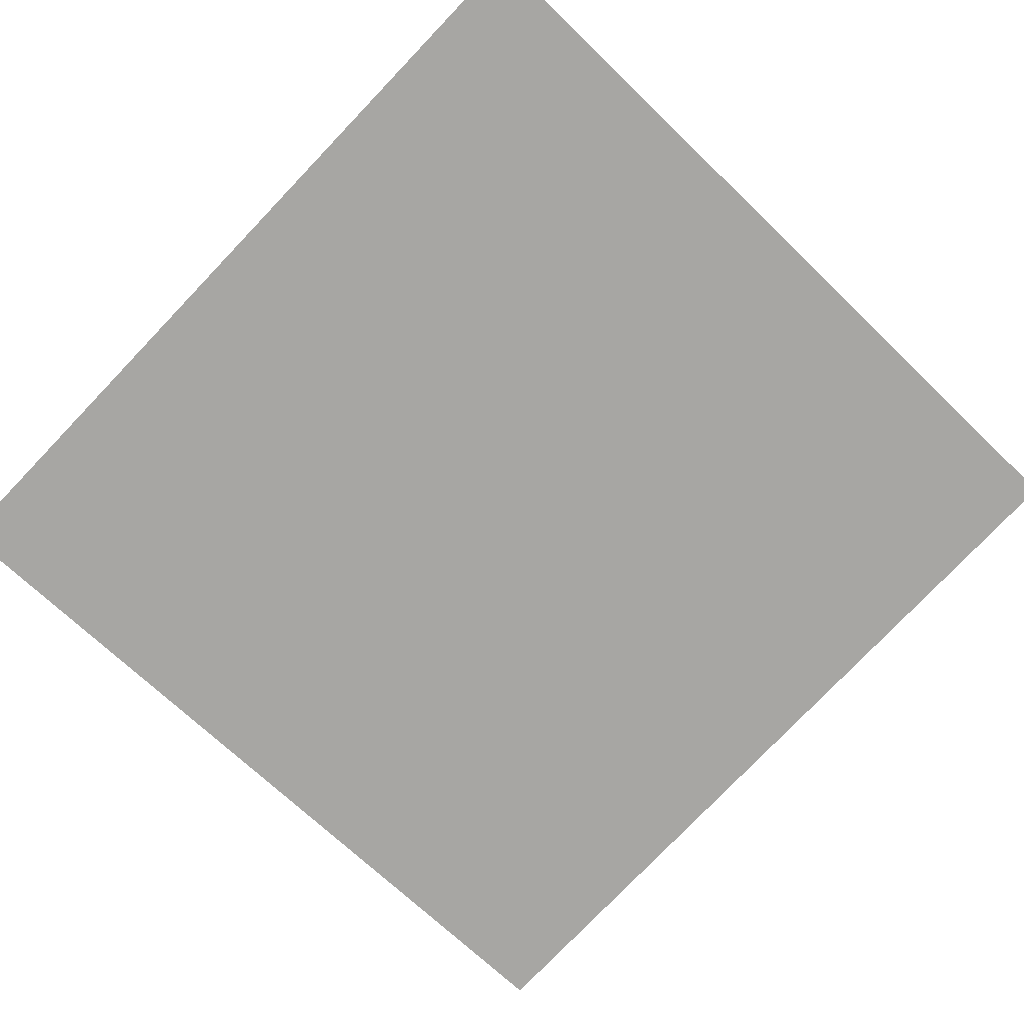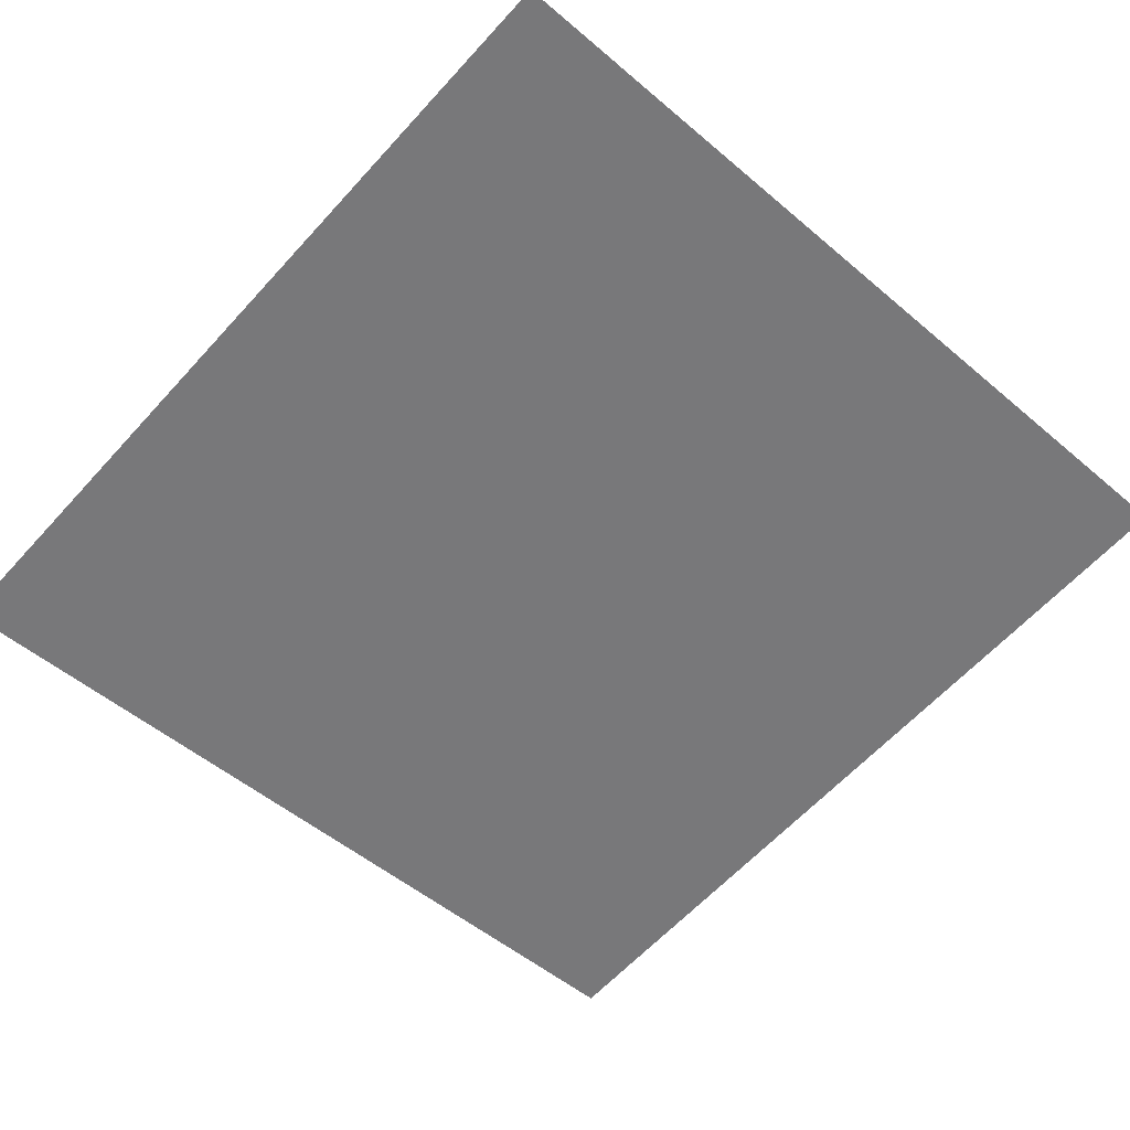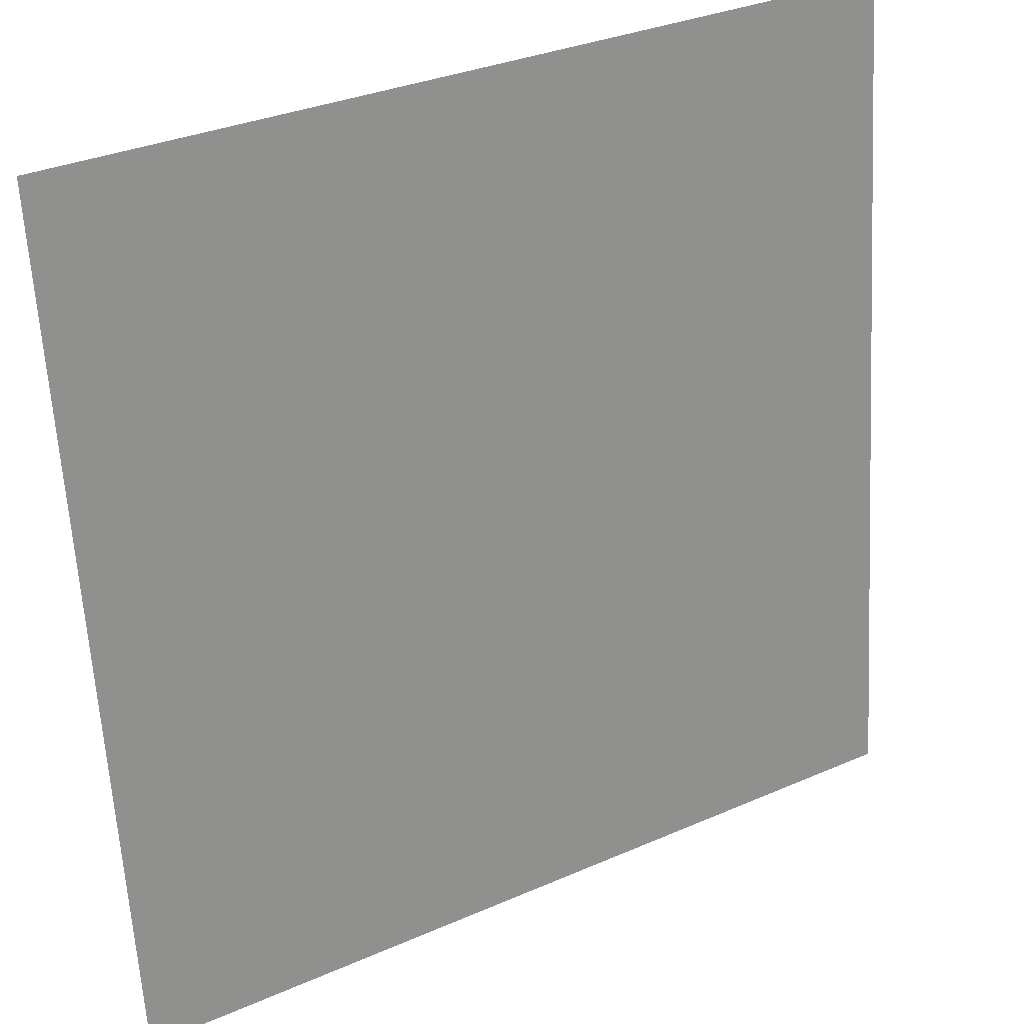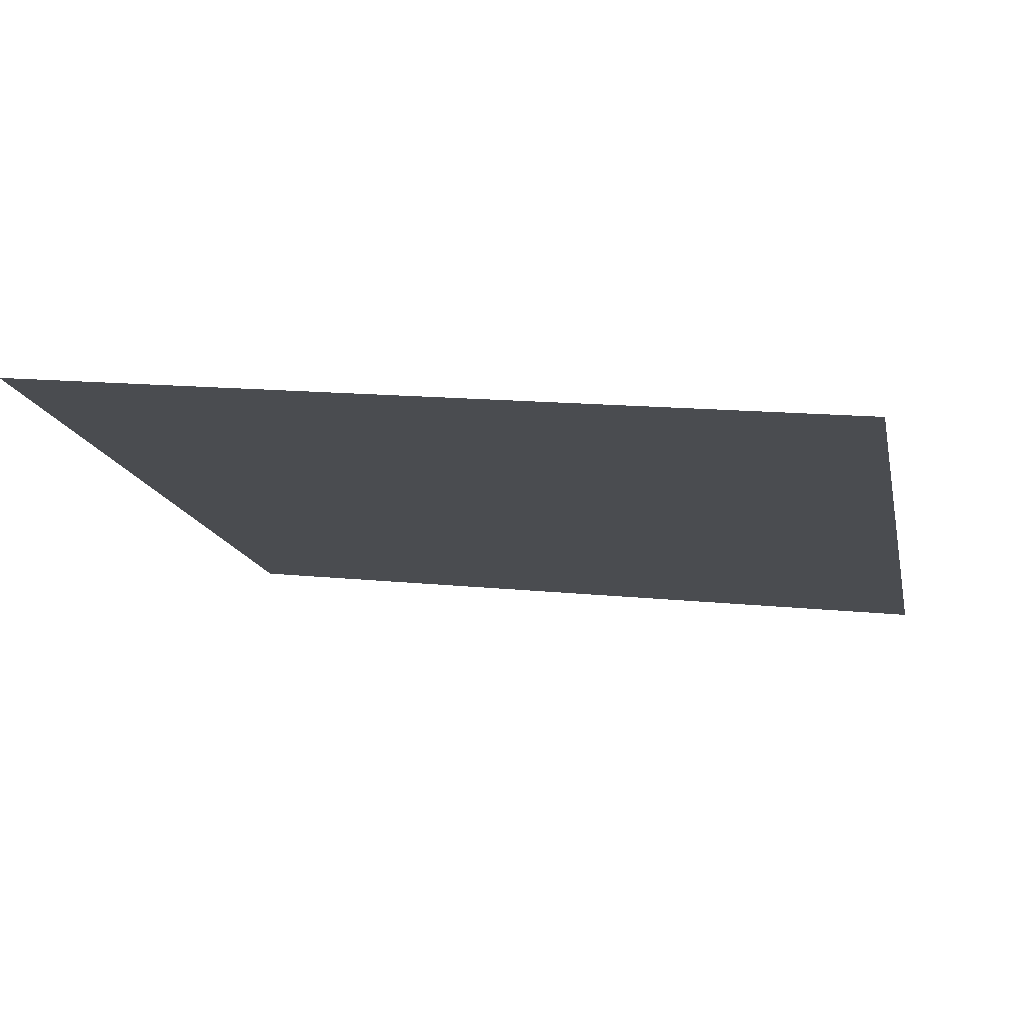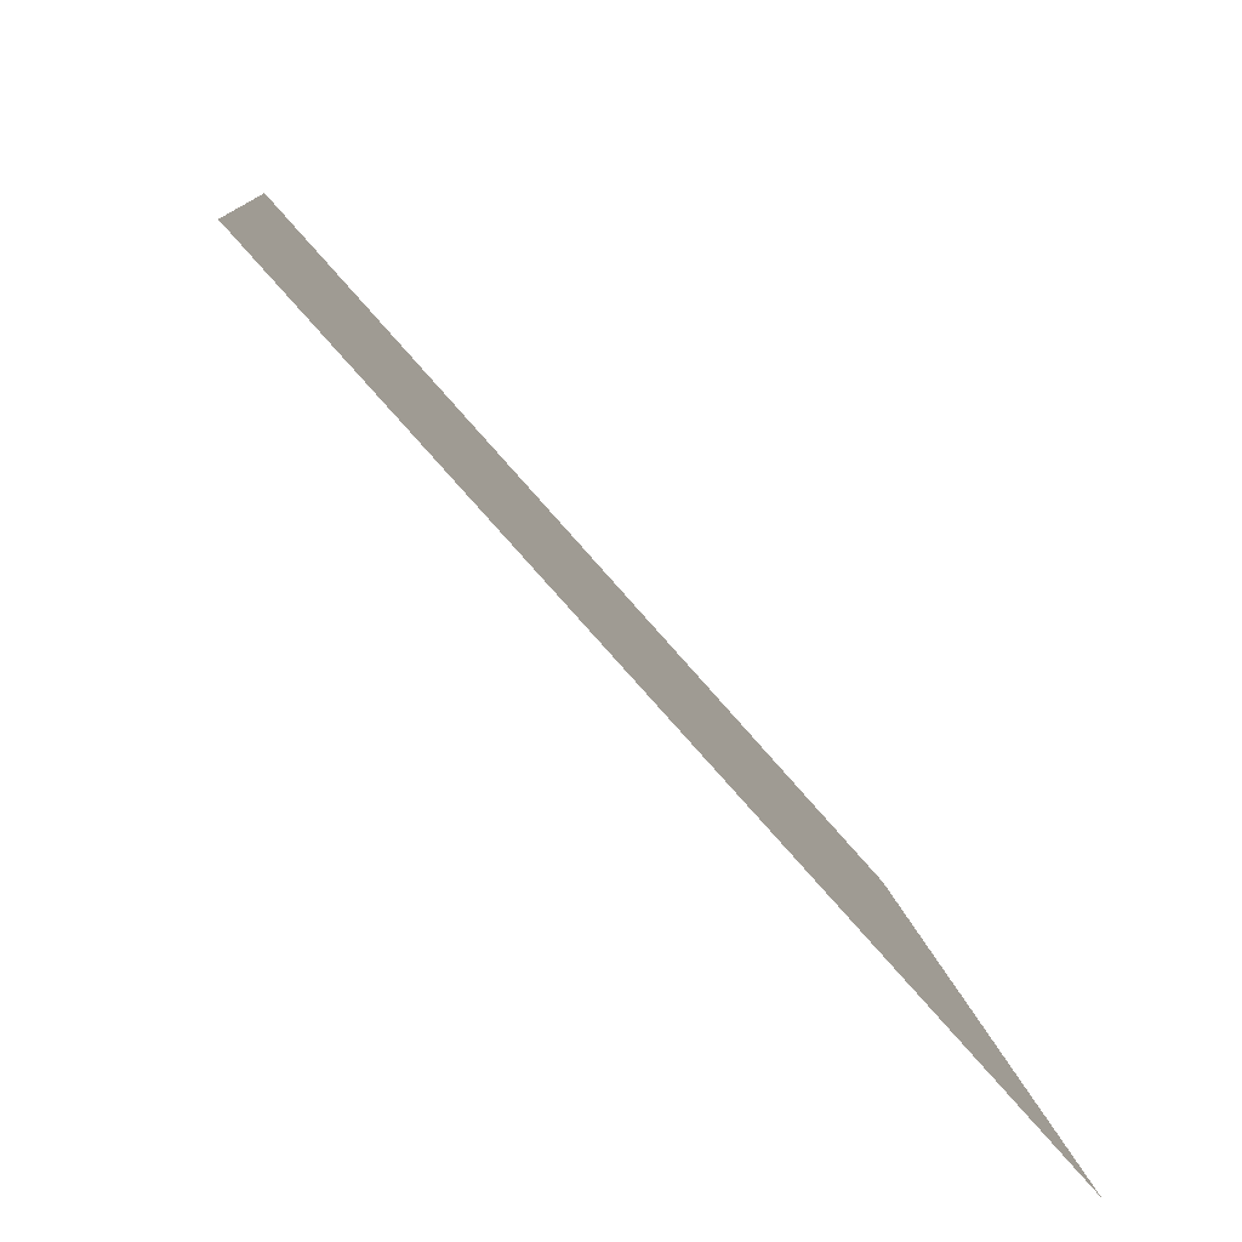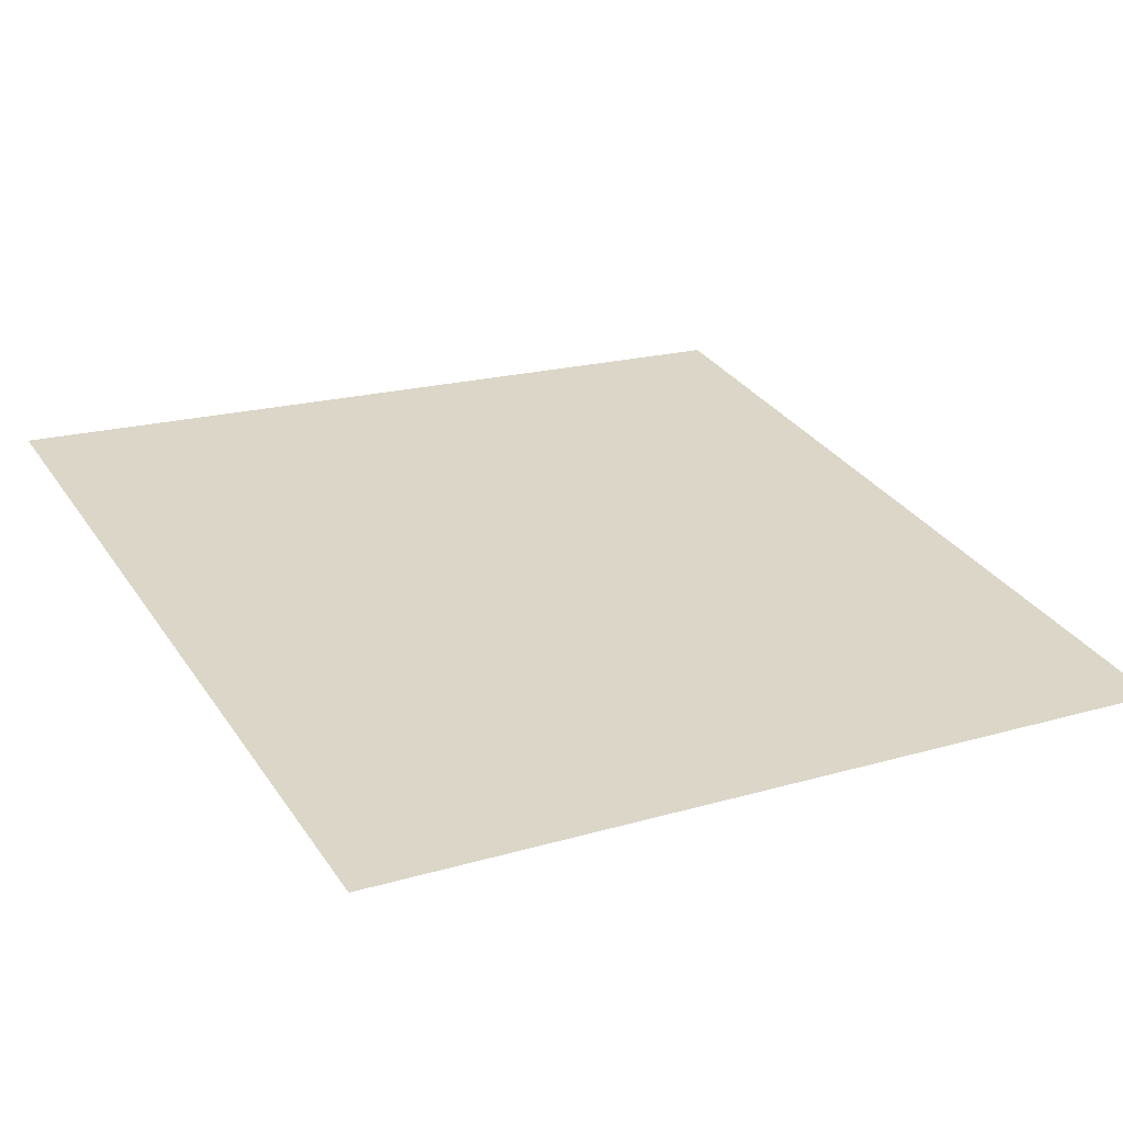
<metadata>
{"format":"obj","ext":"obj","renderer":"f3d","projection":"perspective","resolution":1024,"background":"white","views":[{"elev":-69.2,"azim":135.9,"up":"+Y"},{"elev":-61.5,"azim":47.9,"up":"+Y"},{"elev":32.2,"azim":148.5,"up":"+Z"},{"elev":-15.0,"azim":-78.4,"up":"+Y"},{"elev":-76.7,"azim":131.2,"up":"+Z"},{"elev":32.0,"azim":-118.5,"up":"+Y"}]}
</metadata>
<code>
o Group13/mesh11/mesh11-geometry#mesh11-geometry
v 0.812 0.05466 0.08261
v 0.8809 0.0623 0.01384
v 0.812 0.0623 0.01384
v 0.8809 0.05466 0.08261
f 1 2 3
f 2 1 4
f 3 2 1
f 4 1 2

</code>
